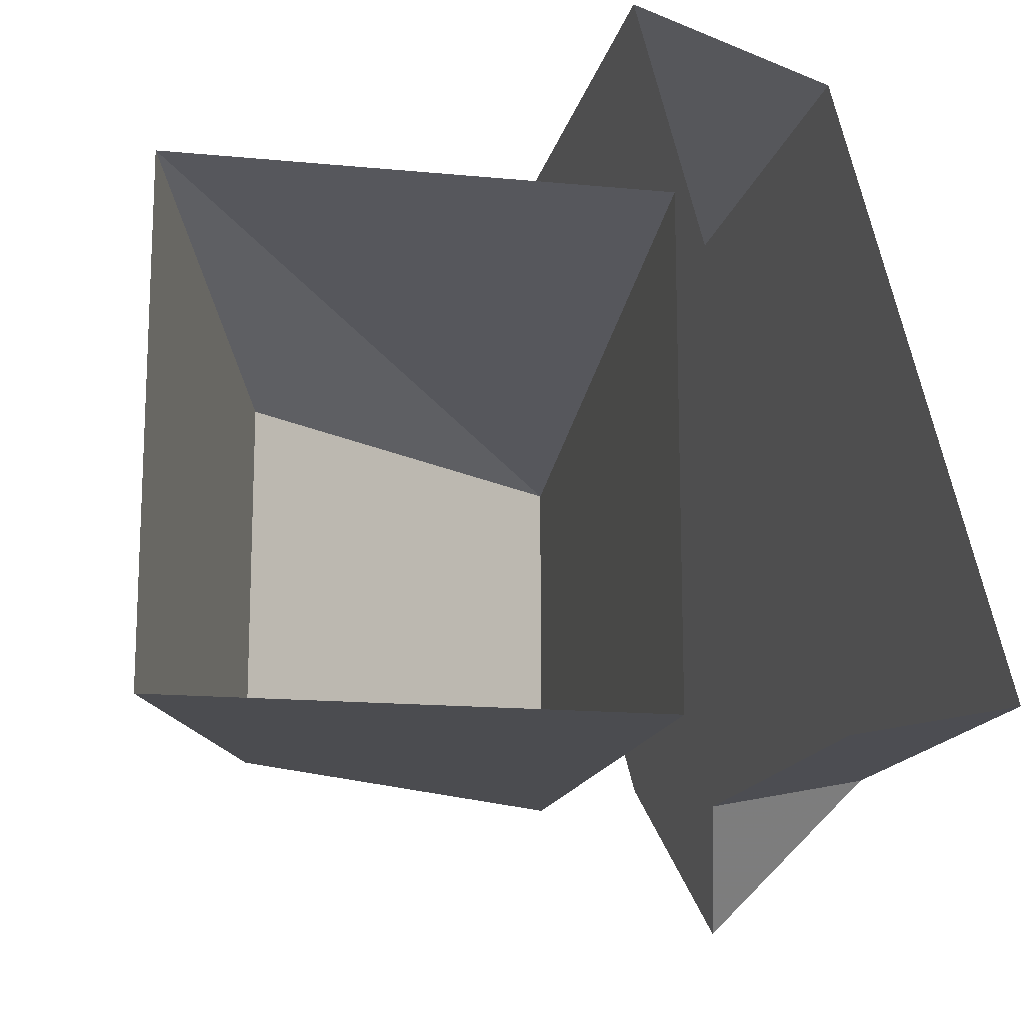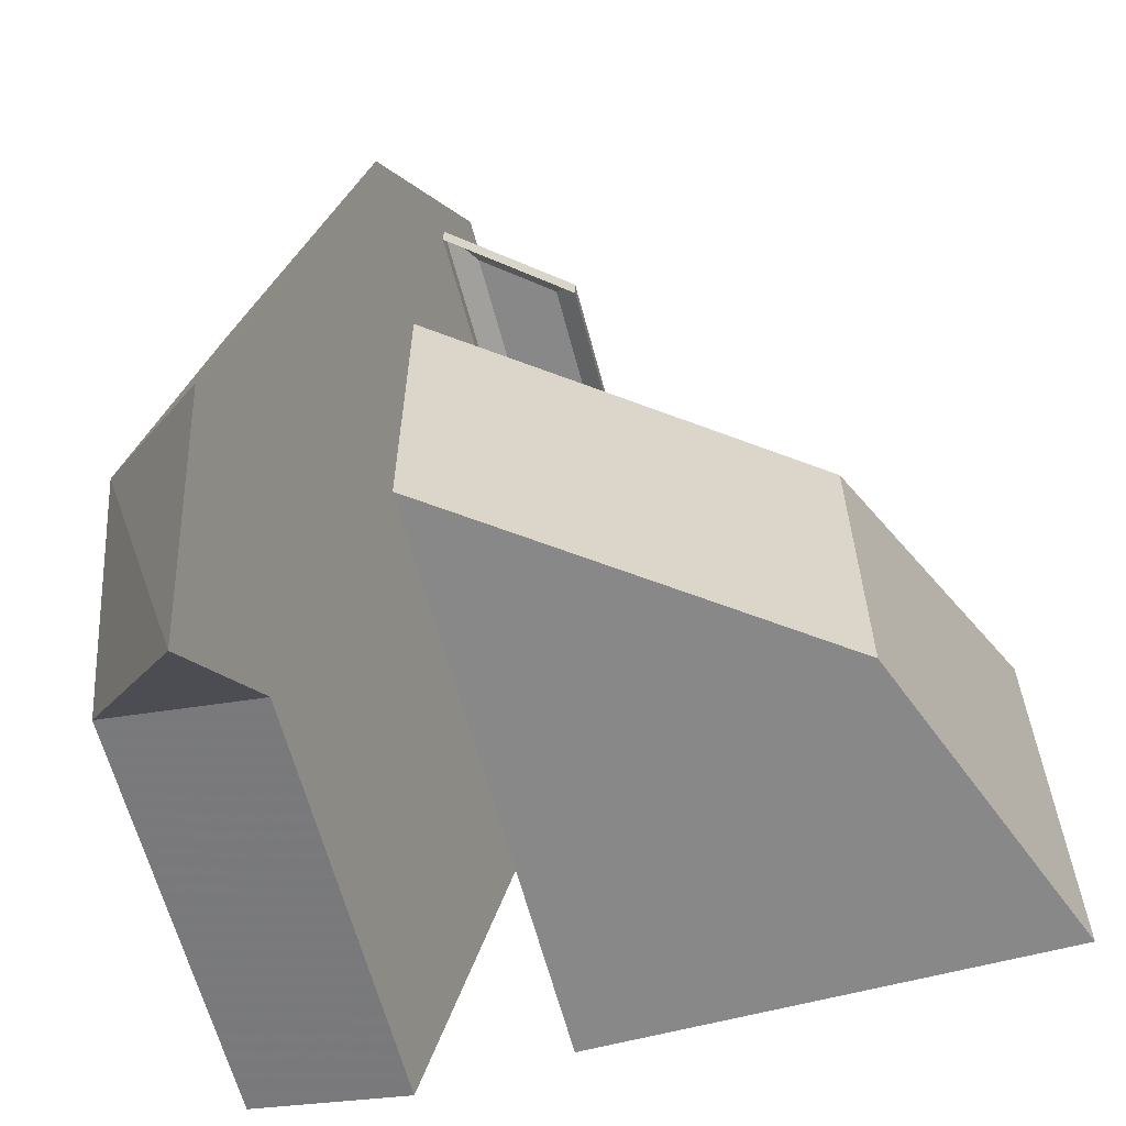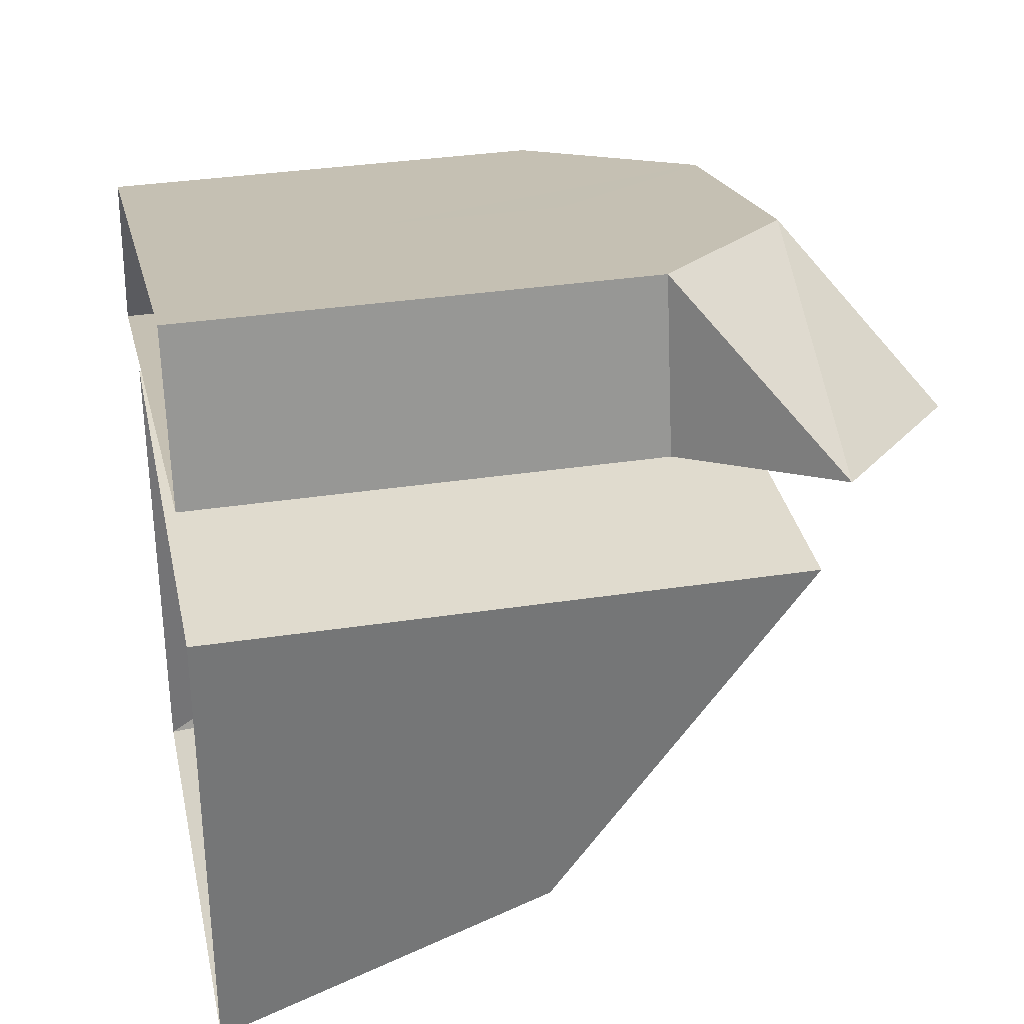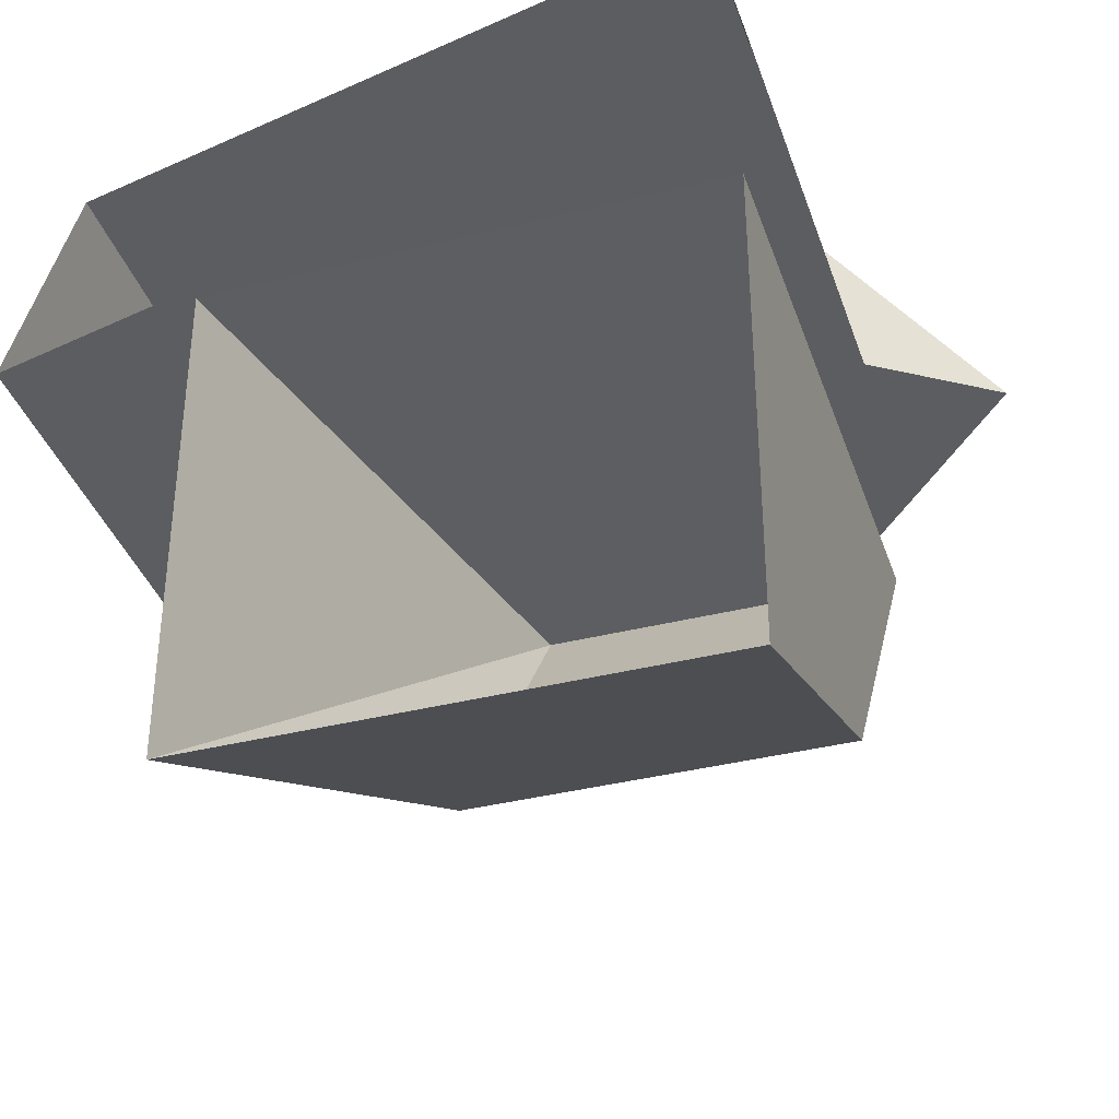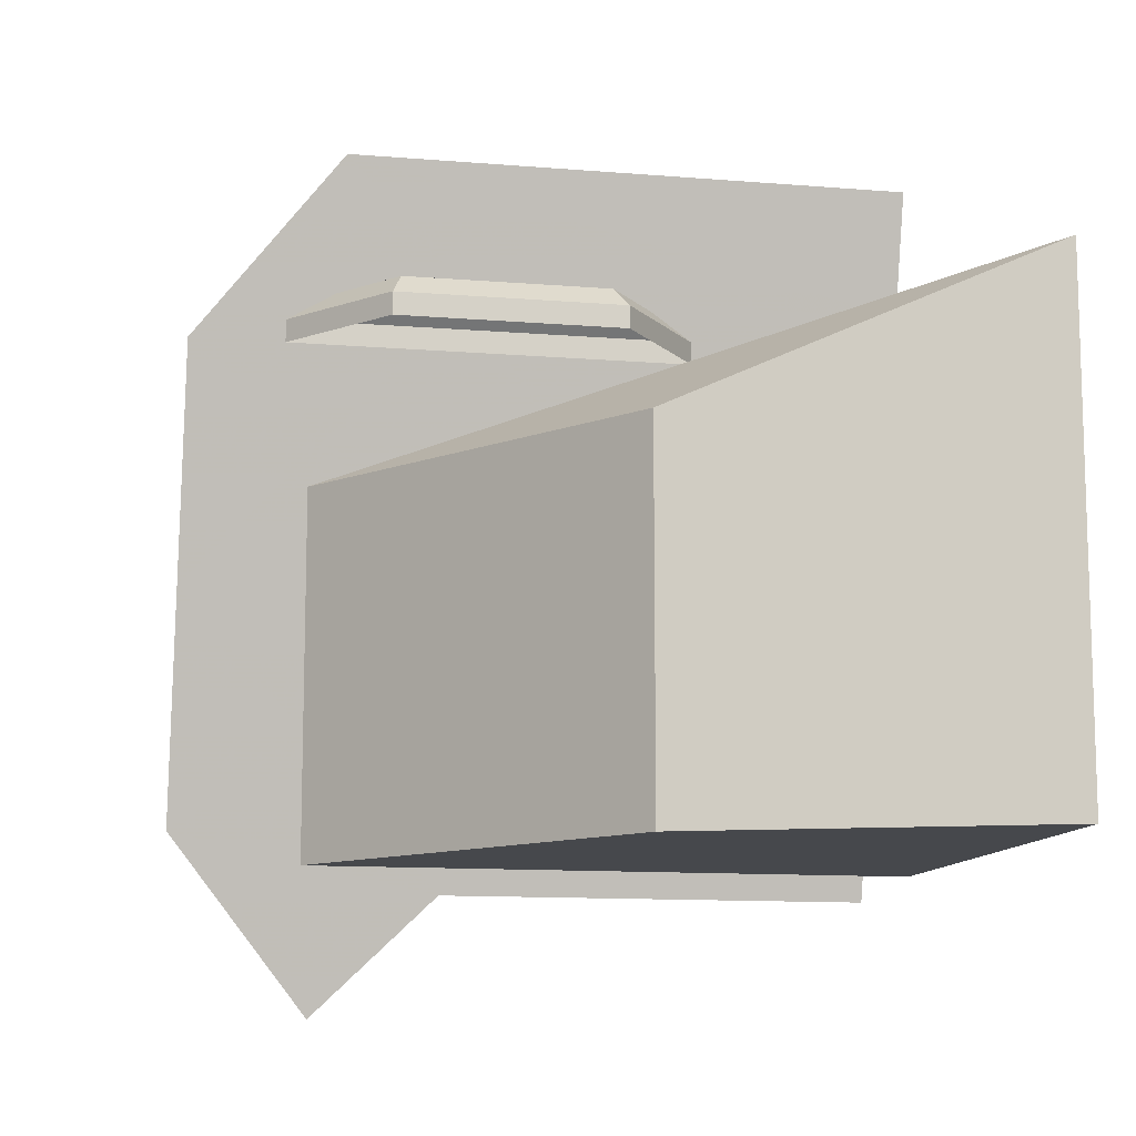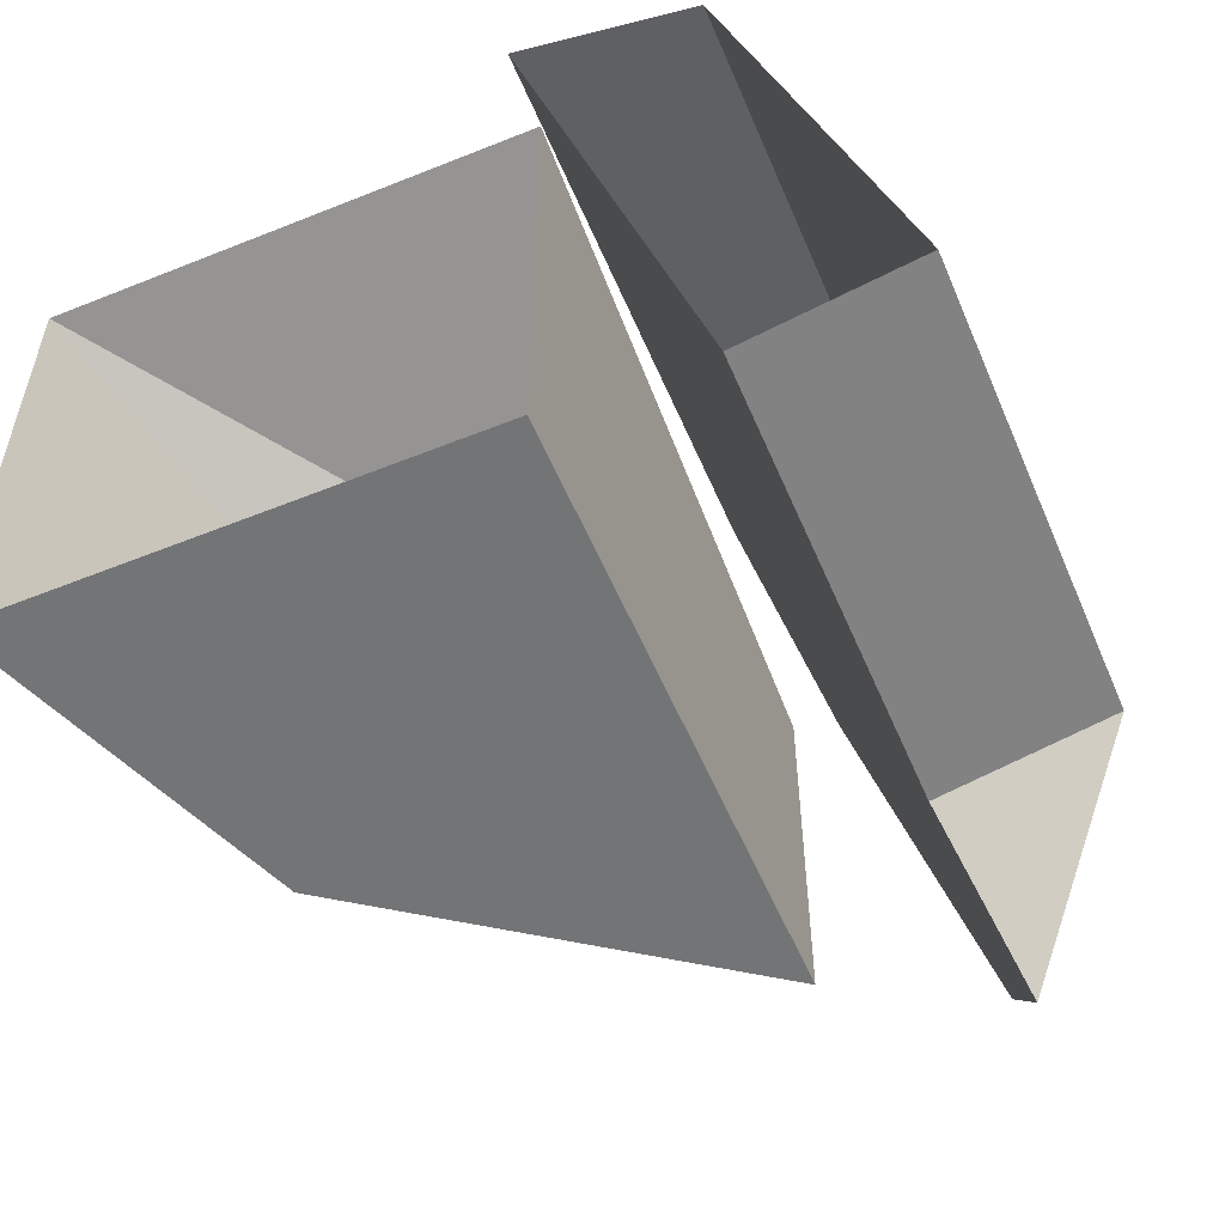
<metadata>
{"format":"obj","ext":"obj","renderer":"f3d","projection":"perspective","resolution":1024,"background":"white","views":[{"elev":-15.2,"azim":78.3,"up":"+Z"},{"elev":-62.7,"azim":-75.2,"up":"+Z"},{"elev":33.6,"azim":168.2,"up":"+Y"},{"elev":-37.4,"azim":107.9,"up":"+Y"},{"elev":-11.5,"azim":-11.5,"up":"+Z"},{"elev":-56.1,"azim":112.9,"up":"+Z"}]}
</metadata>
<code>
v 2.999 -3.295 3.034
v -0.7761 -1.844 1.519
v 2.999 2.141 3.034
v -3.662 2.141 1.519
v 2.999 2.141 -2.553
v -3.662 2.141 -2.553
v 2.999 -3.295 -2.553
v -0.7761 -1.844 -2.553
f 1 3 4 2
f 3 5 6 4
f 5 7 8 6
f 7 1 2 8
f 2 4 6 8
v -1.654 4.805 1.047
v -3.609 4.804 1.047
v -3.609 4.378 2.612
v -1.577 4.805 1.047
v -4.979 2.979 0.5501
v -3.468 2.979 0.5501
v -3.468 2.553 2.115
v -4.979 2.269 3.156
v -3.341 1.722 5.166
v -1.93 3.886 4.423
v 0.3111 4.805 1.047
v -1.93 2.094 3.798
v -3.468 2.979 0.5501
v -1.654 2.979 0.5501
v -1.577 2.979 0.5501
v 0.3111 2.979 0.5501
v 2.999 2.094 3.798
v -3.609 5.231 -0.5181
v -4.979 3.688 -2.056
v -3.468 3.405 -1.015
v -3.341 4.235 -4.065
v -1.93 5.723 -2.329
v -1.93 3.863 -2.698
v 2.999 3.863 -2.698
v 2.999 5.723 -2.329
v 2.999 4.805 1.047
v 2.999 3.886 4.423
v 2.999 1.722 5.166
v 2.999 2.094 3.798
v 2.999 2.979 0.5501
v 2.999 3.863 -2.698
f 9 10 11 12
f 13 14 15 16
f 17 18 11 16
f 11 18 19 12
f 20 17 16 15
f 21 22 23 15
f 15 23 24 20
f 11 10 13 16
f 9 12 26 10
f 13 27 28 14
f 29 27 26 30
f 26 12 19 30
f 31 28 27 29
f 21 28 23 22
f 28 31 24 23
f 26 27 13 10
f 30 19 34 33
f 18 35 34 19
f 36 35 18 17
f 17 20 25 36
f 20 24 38 37
f 31 39 38 24
f 30 33 32 31
f 31 29 30
v -2.863 0.7962 3.522
v -2.984 0.5462 3.272
v -0.5811 0.7962 3.522
v -0.4598 0.5462 3.272
v -3.451 1.542 3.522
v -3.966 1.792 3.272
v 0.006818 1.542 3.522
v 0.522 1.792 3.272
v 0.522 1.792 3.018
v -3.966 1.792 3.018
v -2.984 0.5462 3.018
v -0.4598 0.5462 3.018
f 40 41 43 42
f 41 40 44 45
f 42 43 47 46
f 45 44 46 47
f 40 42 46 44
f 45 47 48 49
f 50 51 43 41
f 43 51 48 47
f 50 41 45 49

</code>
